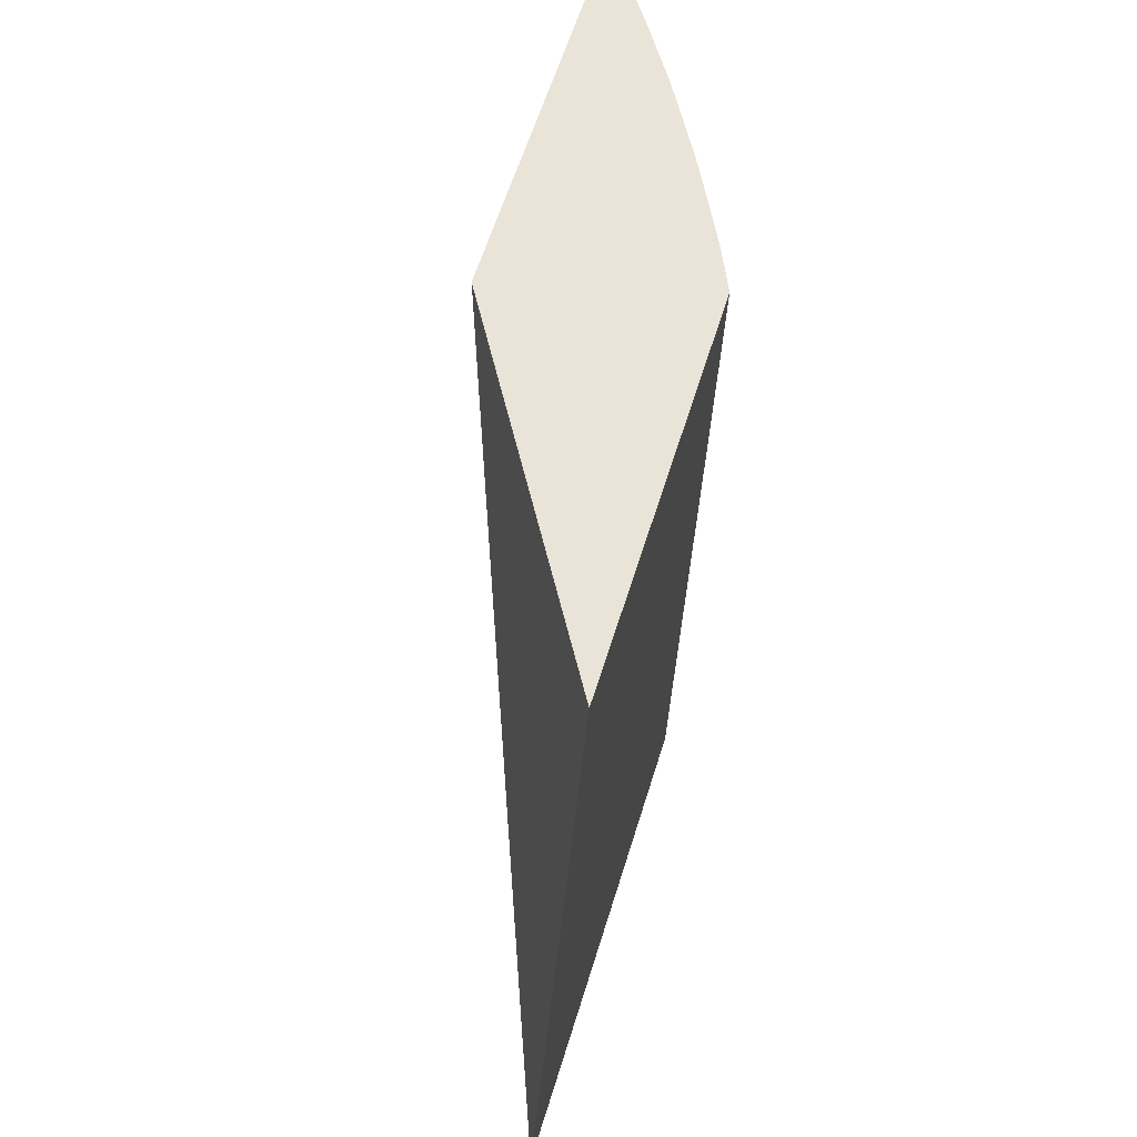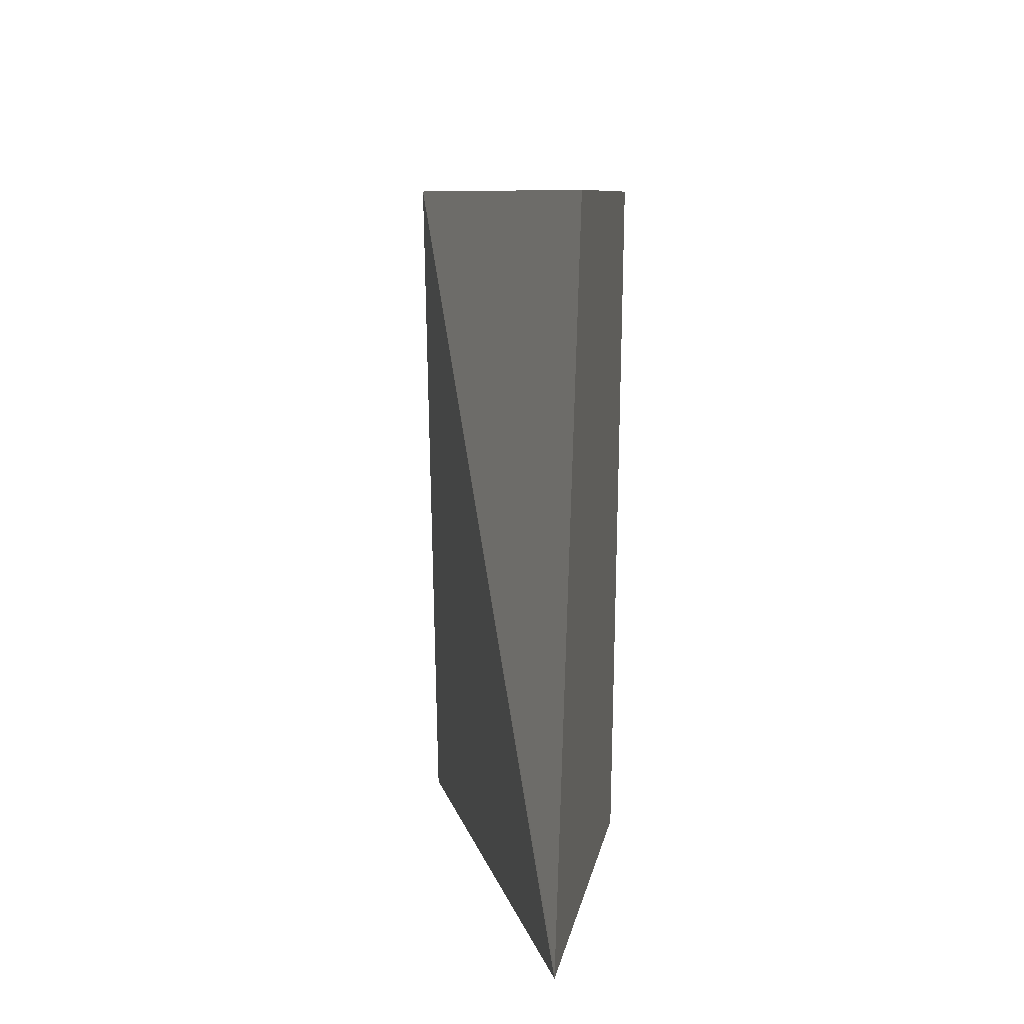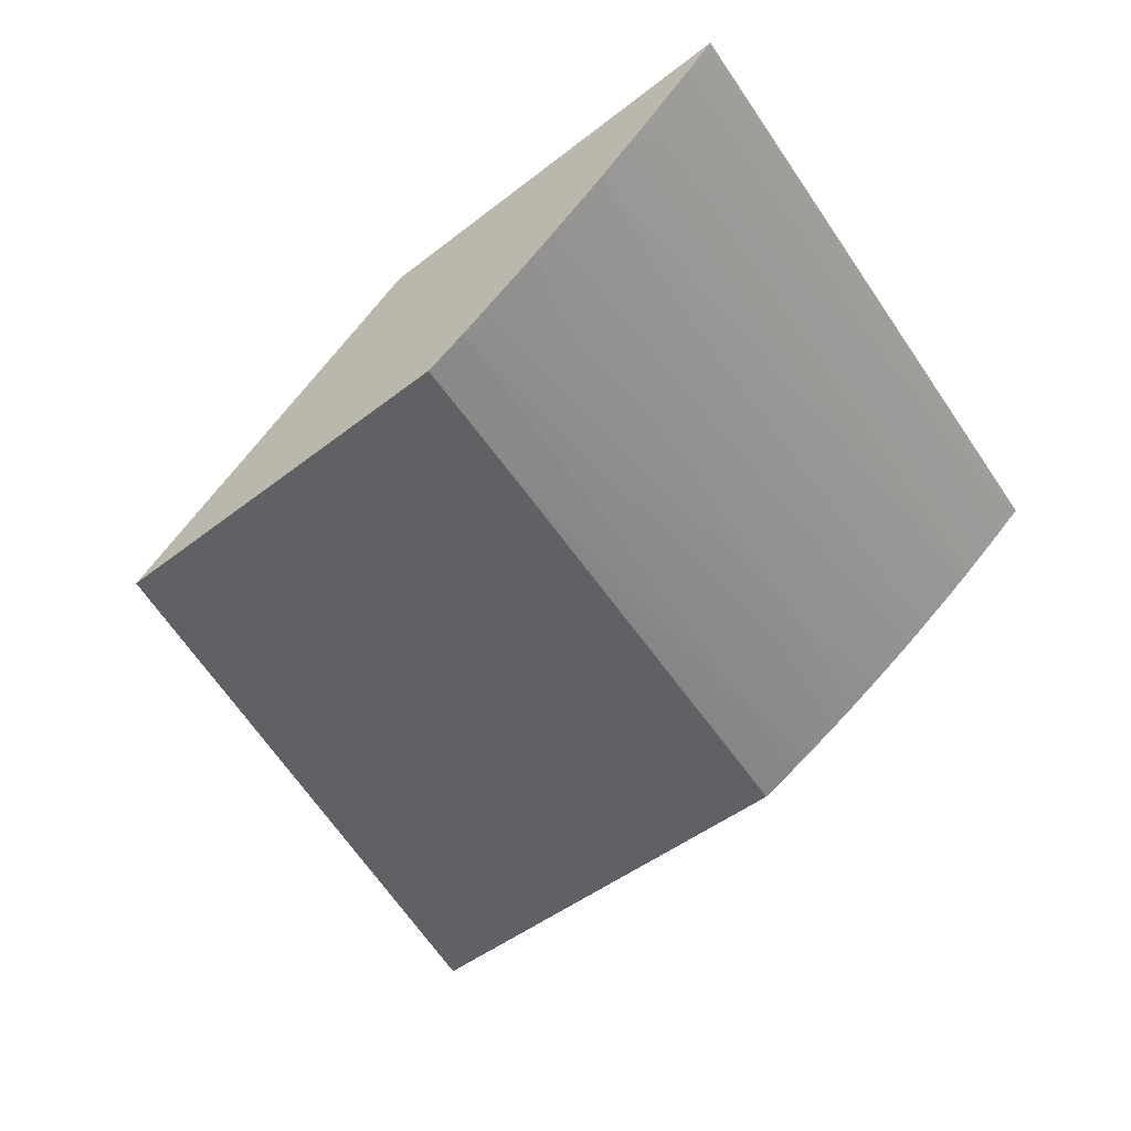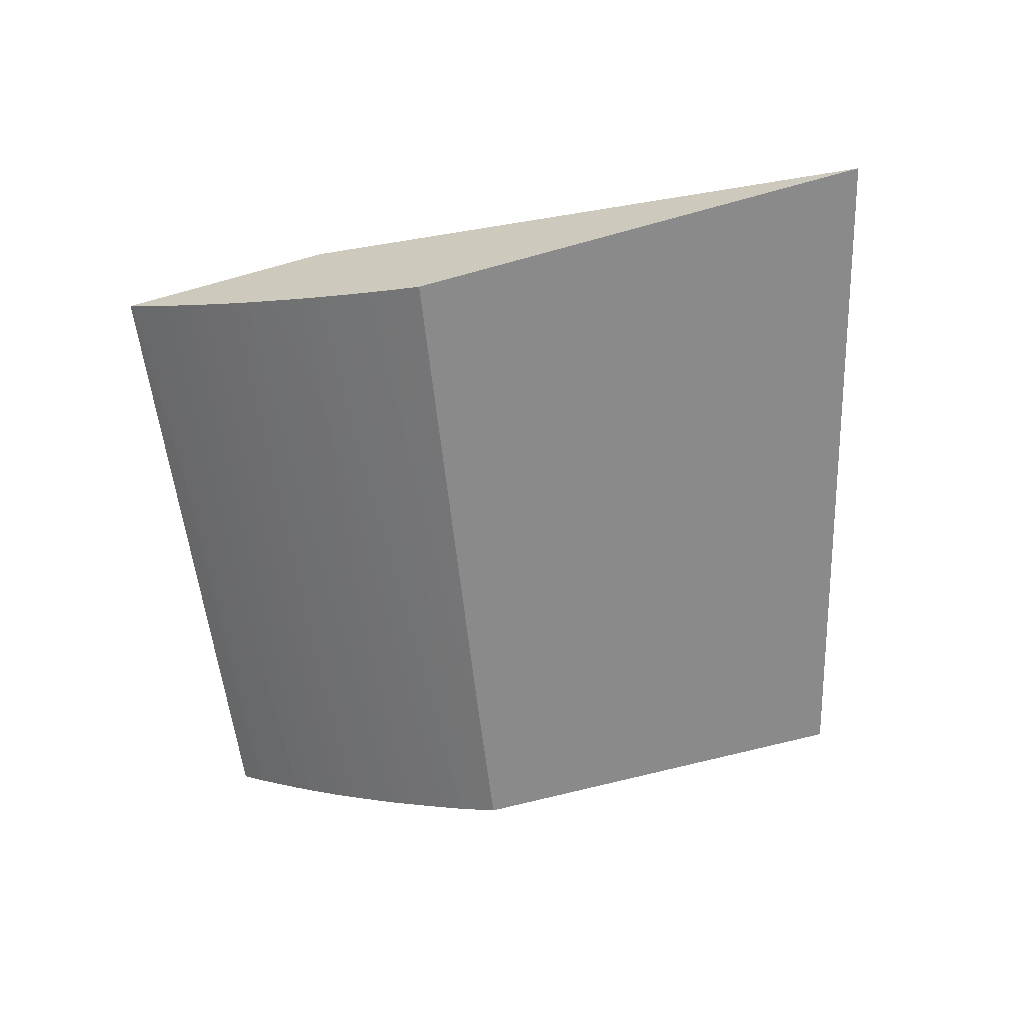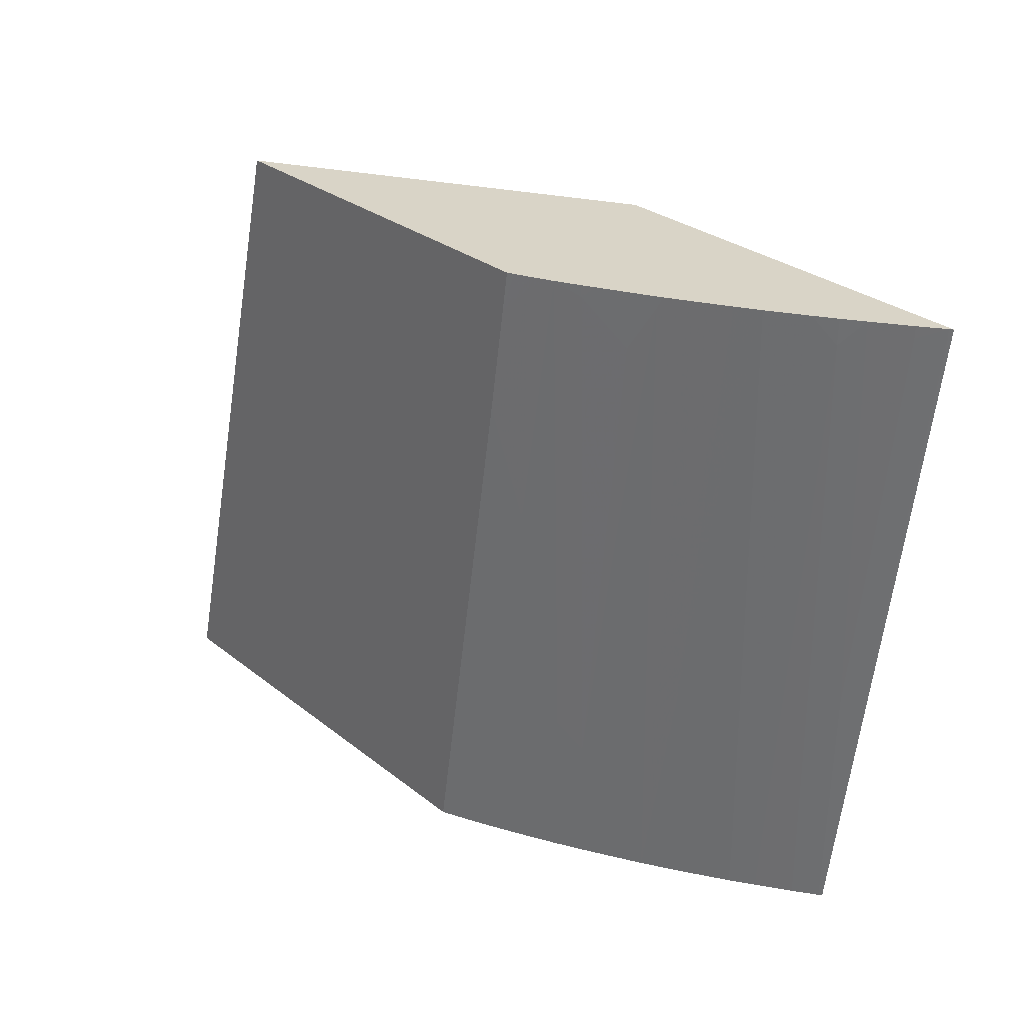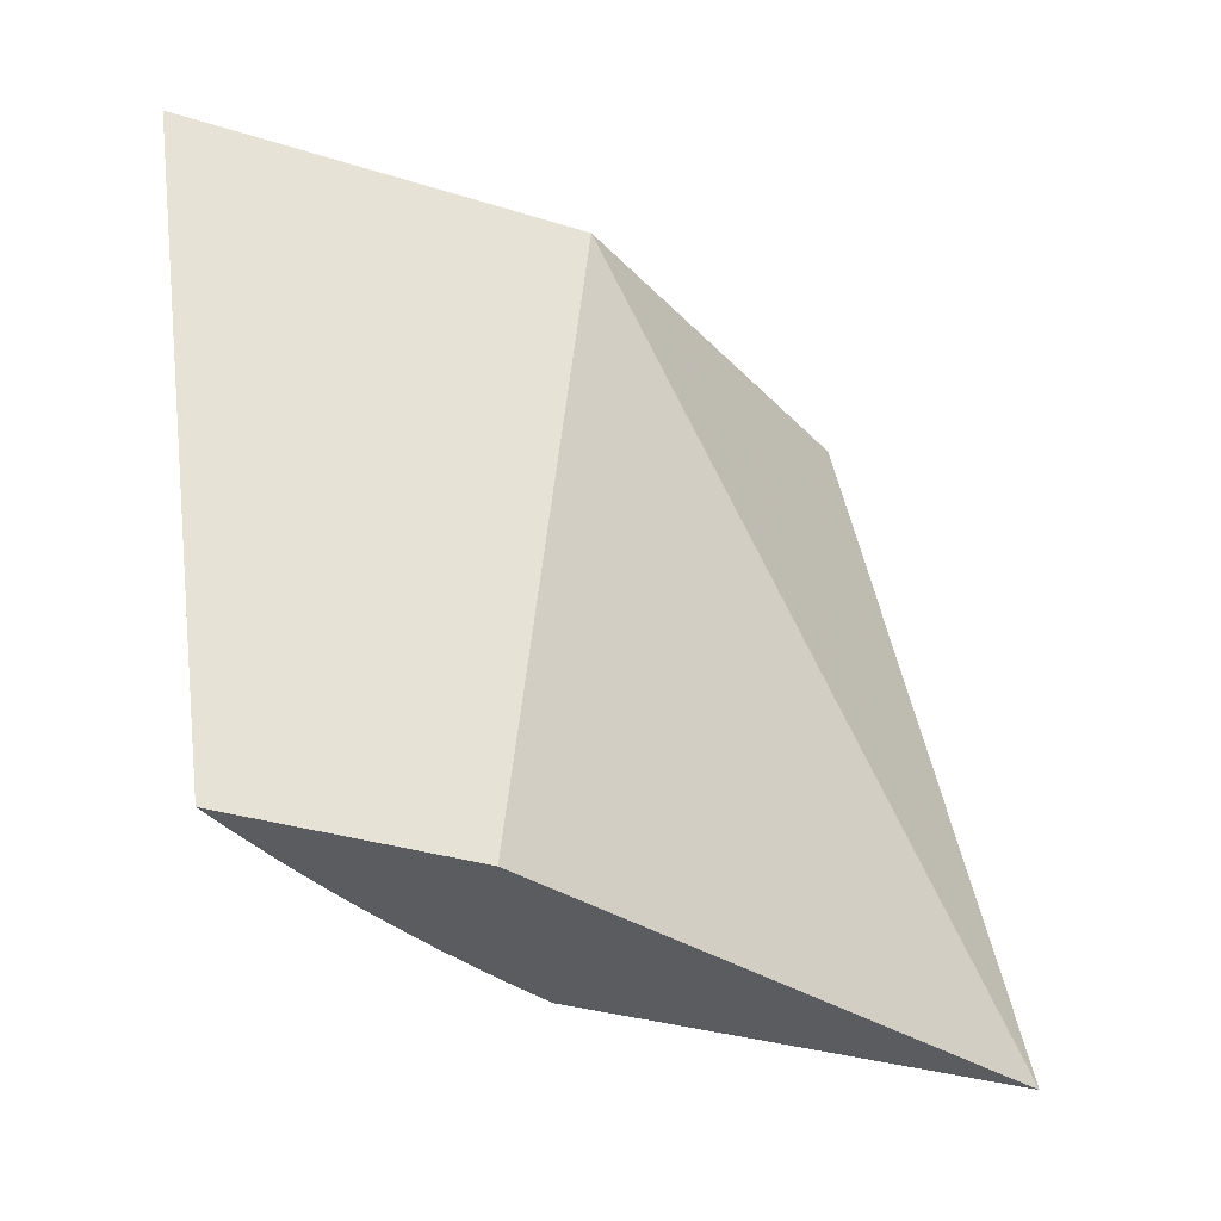
<metadata>
{"format":"obj","ext":"obj","renderer":"f3d","projection":"perspective","resolution":1024,"background":"white","views":[{"elev":61.2,"azim":-72.8,"up":"+Z"},{"elev":8.3,"azim":-81.6,"up":"+Z"},{"elev":-49.2,"azim":40.6,"up":"+Y"},{"elev":-63.5,"azim":-164.2,"up":"+Y"},{"elev":28.4,"azim":49.9,"up":"+Z"},{"elev":-33.6,"azim":157.0,"up":"+Z"}]}
</metadata>
<code>
v 0.005995 -0.02884 -0.01213
v 0.01393 -0.02884 -0.01213
v 0.006022 -0.02884 -0.01202
v 0.01487 -0.0253 -0.000923
v 0.01611 -0.0253 -0.01213
v 0.01611 -0.0253 -0.01213
v 0.01446 -0.02861 -0.01213
v 0.01469 -0.02865 -0.01011
v 0.01426 -0.02884 -0.01012
v 0.008984 -0.02884 -0.000923
v 0.0216 -0.0253 -0.000923
v 0.02007 -0.0253 -0.01213
v 0.01483 -0.02843 -0.01213
v 0.01502 -0.02852 -0.009854
v 0.01539 -0.02884 -0.003365
v 0.01578 -0.02884 -0.000923
v 0.02154 -0.02535 -0.000923
v 0.02153 -0.02534 -0.001126
v 0.02157 -0.0253 -0.001126
v 0.02008 -0.0253 -0.01208
v 0.02002 -0.02534 -0.01213
v 0.015 -0.02835 -0.01213
v 0.01538 -0.02817 -0.01213
v 0.01532 -0.02836 -0.01011
v 0.01577 -0.02852 -0.00531
v 0.0161 -0.02867 -0.001126
v 0.01568 -0.02884 -0.001568
v 0.01588 -0.02879 -0.000923
v 0.02117 -0.02563 -0.000923
v 0.02115 -0.02562 -0.001126
v 0.02105 -0.02554 -0.002627
v 0.02102 -0.02552 -0.003079
v 0.02085 -0.02539 -0.005628
v 0.02028 -0.02553 -0.008403
v 0.01965 -0.02561 -0.01213
v 0.01559 -0.02806 -0.01213
v 0.01649 -0.02851 -0.000923
v 0.01613 -0.02867 -0.000923
v 0.0206 -0.02604 -0.000923
v 0.02032 -0.02556 -0.007878
v 0.01932 -0.02584 -0.01213
v 0.02024 -0.02625 -0.001366
v 0.01596 -0.02787 -0.01213
v 0.01613 -0.02801 -0.009379
v 0.01652 -0.02777 -0.009834
v 0.01688 -0.02829 -0.001126
v 0.01687 -0.02831 -0.000923
v 0.02027 -0.02627 -0.000923
v 0.01911 -0.02598 -0.01213
v 0.01993 -0.0265 -0.000923
v 0.01878 -0.02628 -0.01142
v 0.01873 -0.02624 -0.01213
v 0.01884 -0.02617 -0.01213
v 0.01621 -0.02774 -0.01213
v 0.01634 -0.02767 -0.01213
v 0.01651 -0.02758 -0.01213
v 0.01688 -0.02737 -0.01213
v 0.01725 -0.02776 -0.005184
v 0.0175 -0.0279 -0.001876
v 0.01755 -0.02793 -0.001126
v 0.01759 -0.02792 -0.000923
v 0.01709 -0.02819 -0.000923
v 0.01933 -0.0269 -0.000923
v 0.01862 -0.02631 -0.01213
v 0.01738 -0.02709 -0.01213
v 0.01793 -0.02772 -0.001126
v 0.01787 -0.02777 -0.000923
v 0.01895 -0.02713 -0.000923
v 0.01872 -0.02699 -0.004127
v 0.01838 -0.02647 -0.01213
v 0.01763 -0.02694 -0.01213
v 0.01803 -0.02703 -0.008406
v 0.01823 -0.02715 -0.005628
v 0.01837 -0.02748 -0.000923
v 0.01803 -0.02768 -0.000923
v 0.01794 -0.02773 -0.000923
v 0.01855 -0.02737 -0.000923
v 0.01776 -0.02686 -0.01213
f 34 40 35
f 37 45 46
f 35 40 42
f 35 42 41
f 36 43 44
f 36 44 37
f 37 44 45
f 42 52 53
f 39 48 42
f 39 42 40
f 41 42 49
f 42 48 50
f 42 50 51
f 31 34 32
f 42 51 52
f 37 46 47
f 31 40 34
f 23 36 37
f 30 39 40
f 17 32 33
f 42 53 49
f 17 33 20
f 17 20 18
f 18 20 19
f 20 33 32
f 21 32 34
f 21 34 35
f 23 37 25
f 23 25 24
f 25 37 26
f 26 38 27
f 26 37 38
f 27 38 28
f 29 39 30
f 30 40 31
f 43 54 45
f 63 69 70
f 45 55 56
f 65 71 72
f 65 72 73
f 65 73 74
f 65 74 66
f 66 74 75
f 66 75 76
f 66 76 67
f 68 77 73
f 68 73 72
f 68 72 69
f 69 72 78
f 69 78 70
f 71 78 72
f 73 77 74
f 17 31 32
f 63 70 64
f 63 68 69
f 61 66 67
f 59 66 61
f 45 56 57
f 45 57 58
f 45 58 59
f 45 59 46
f 45 54 55
f 46 59 60
f 46 60 61
f 43 45 44
f 46 61 62
f 50 63 51
f 51 63 64
f 51 64 52
f 57 65 66
f 57 66 58
f 58 66 59
f 59 61 60
f 46 62 47
f 17 30 31
f 20 32 21
f 16 27 28
f 1 71 65
f 1 65 57
f 1 57 56
f 1 56 55
f 1 55 54
f 1 54 43
f 1 43 36
f 1 36 23
f 1 23 22
f 1 22 13
f 1 13 7
f 1 7 2
f 2 7 8
f 2 8 9
f 3 10 4
f 1 78 71
f 1 70 78
f 1 64 70
f 1 52 64
f 17 29 30
f 1 2 9
f 1 9 15
f 1 15 27
f 1 27 16
f 1 16 10
f 1 10 3
f 4 10 16
f 1 3 4
f 1 5 6
f 1 6 12
f 1 21 35
f 1 35 41
f 1 41 49
f 1 49 53
f 1 53 52
f 1 4 5
f 4 16 28
f 1 12 21
f 4 38 37
f 4 6 5
f 7 13 14
f 7 14 8
f 8 14 15
f 8 15 9
f 11 17 18
f 11 18 19
f 12 20 21
f 14 22 23
f 14 23 24
f 14 24 25
f 14 25 15
f 15 25 26
f 4 28 38
f 15 26 27
f 4 12 6
f 4 20 12
f 13 22 14
f 4 11 19
f 4 47 62
f 4 37 47
f 4 19 20
f 4 62 61
f 4 61 67
f 4 76 75
f 4 75 74
f 4 74 77
f 4 67 76
f 4 68 63
f 4 63 50
f 4 17 11
f 4 50 48
f 4 48 39
f 4 29 17
f 4 77 68
f 4 39 29

</code>
